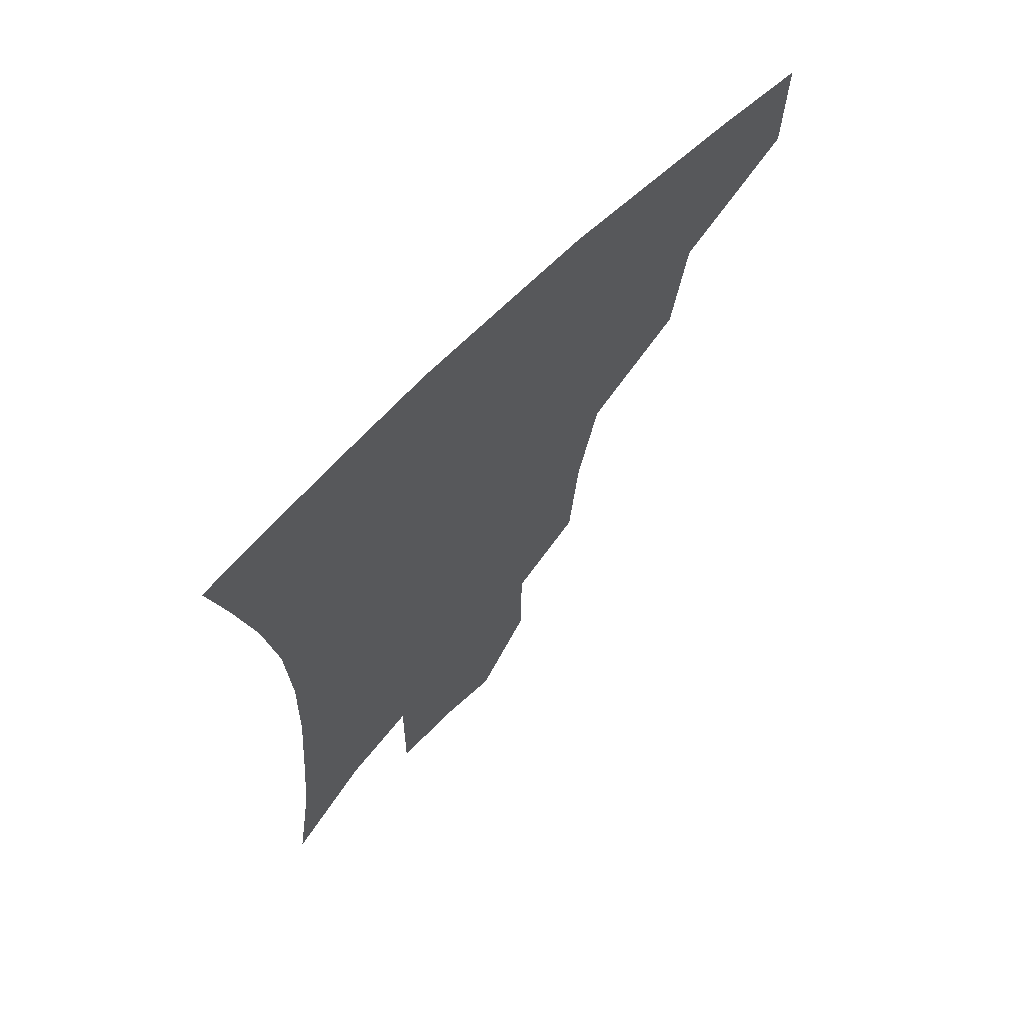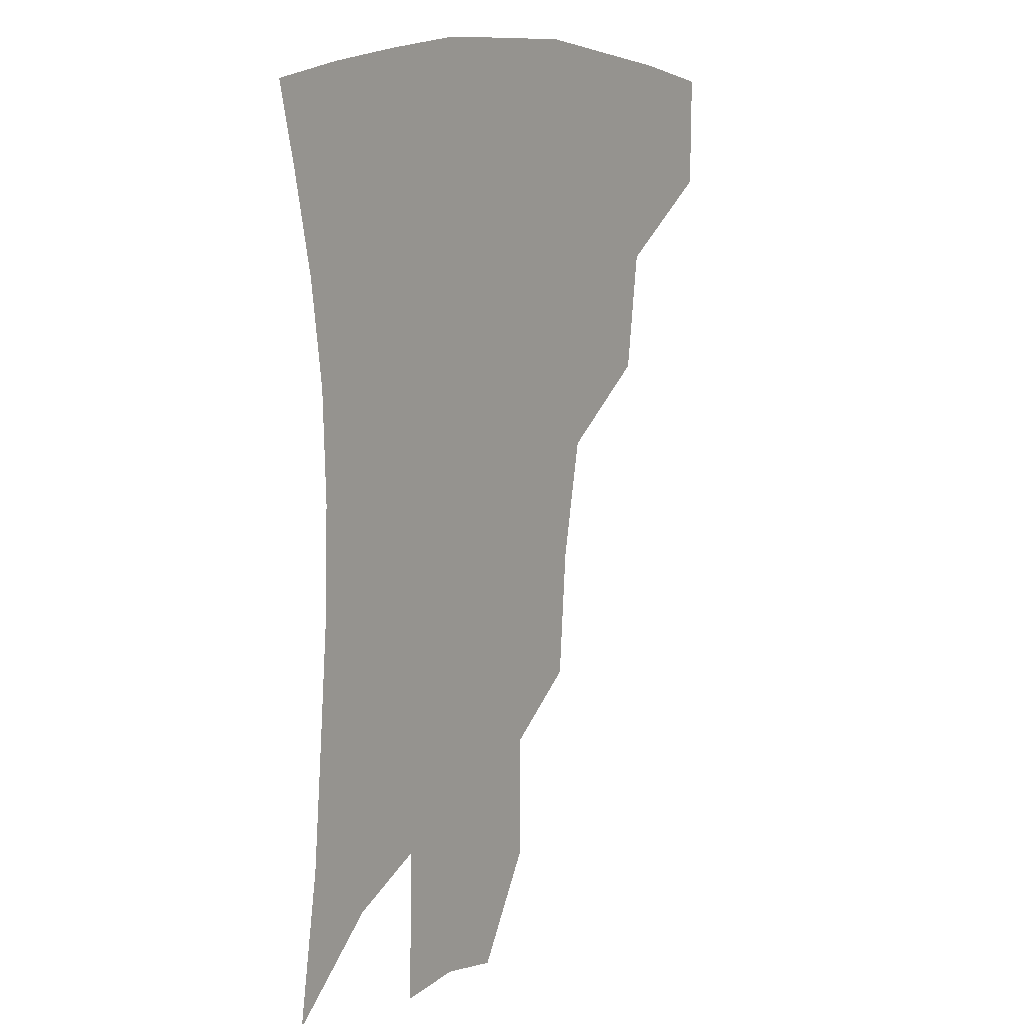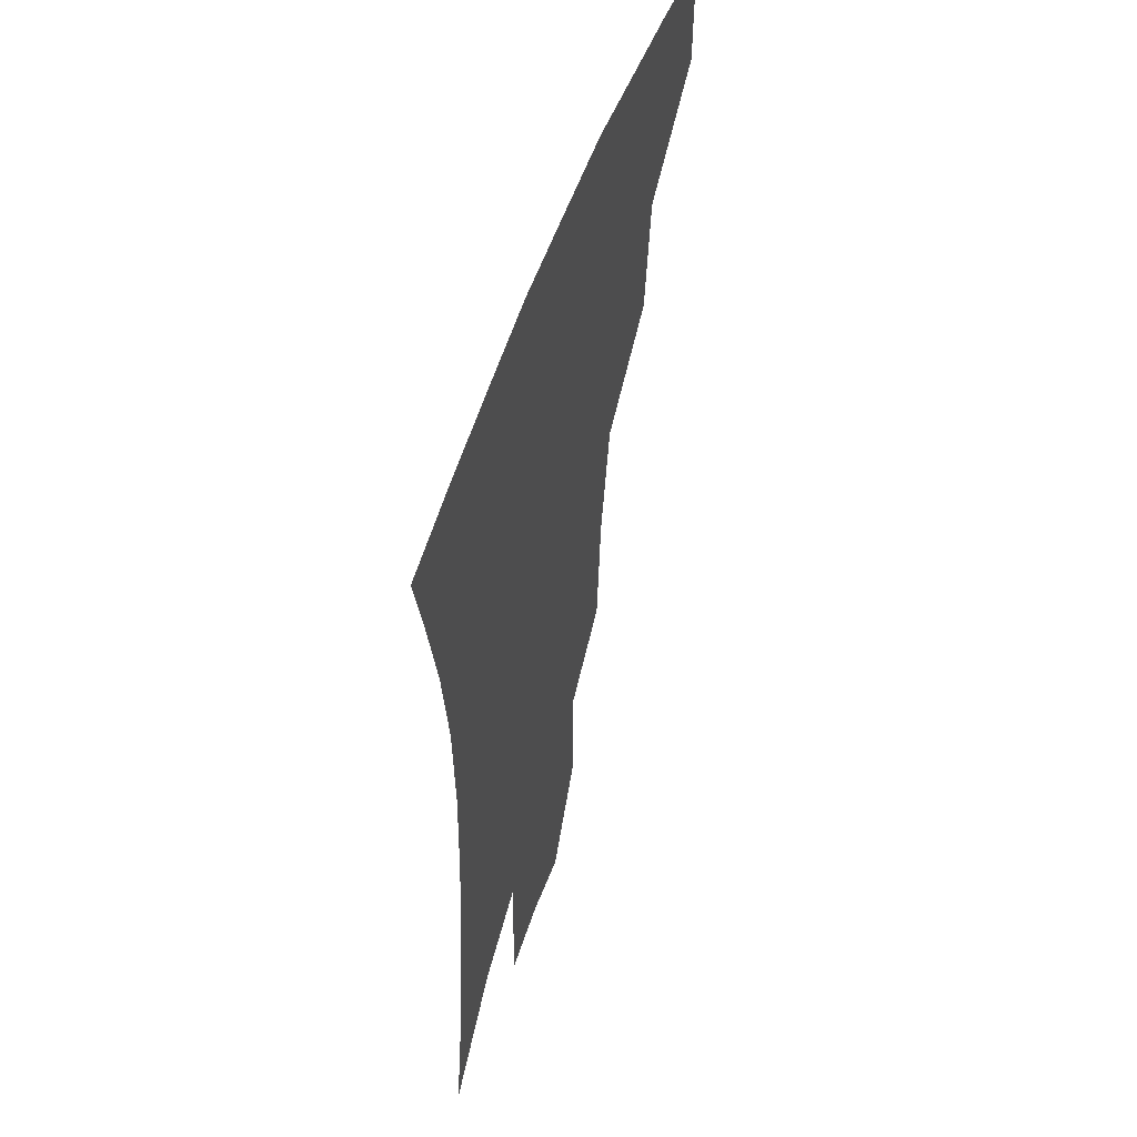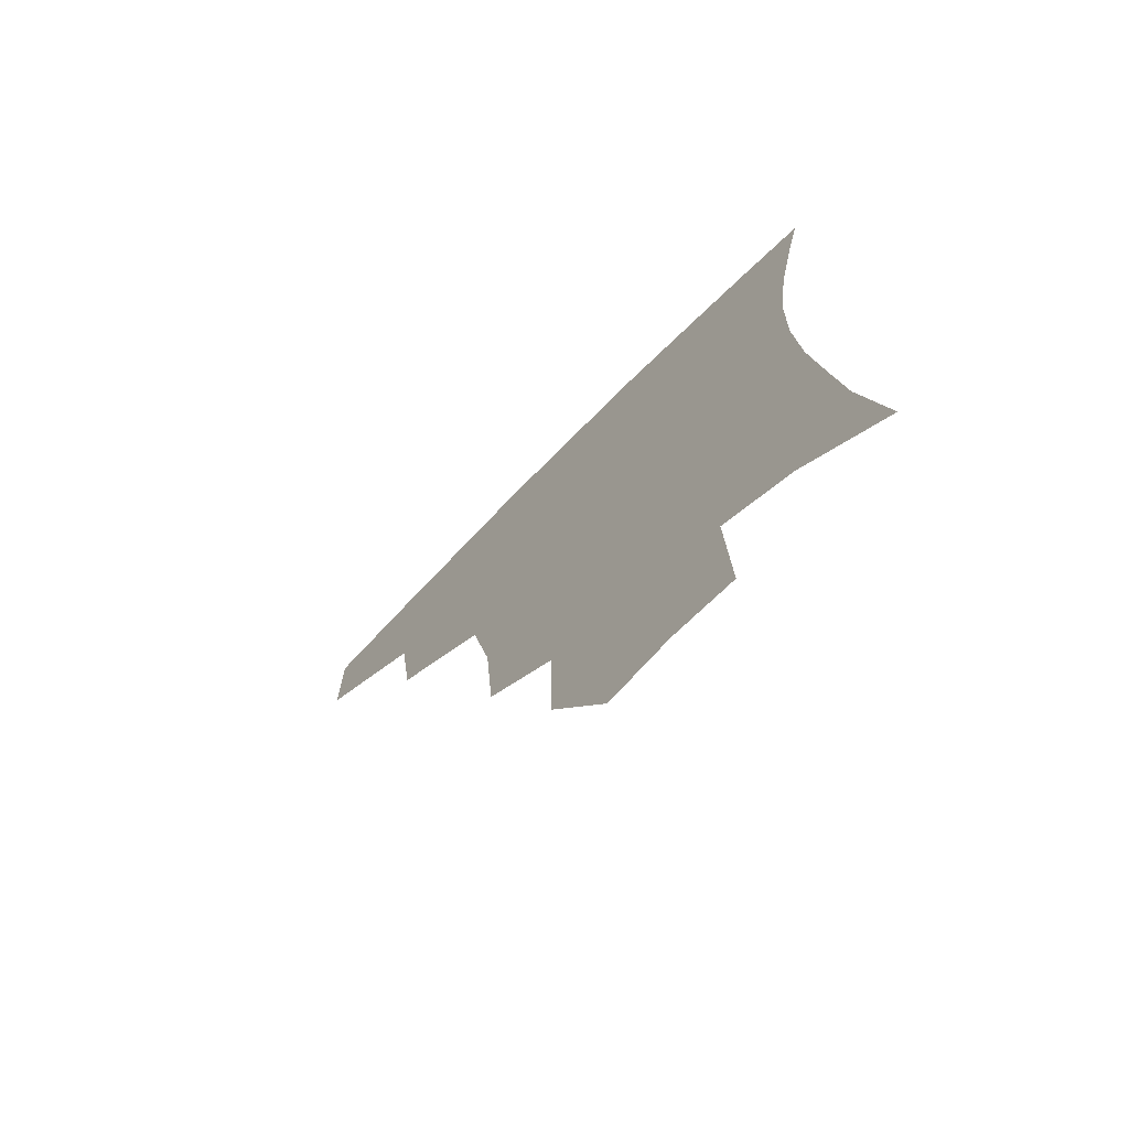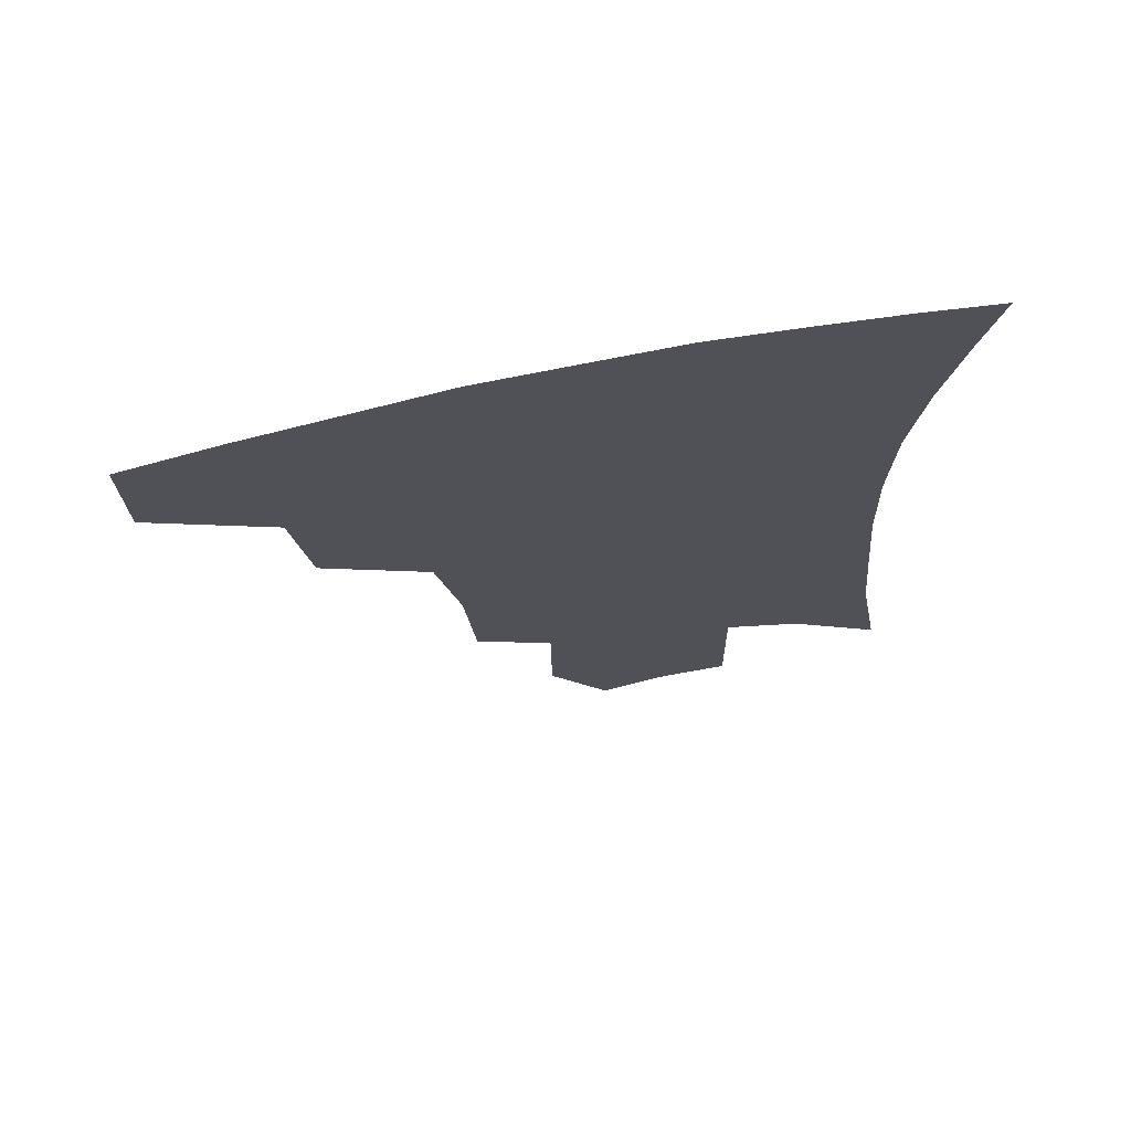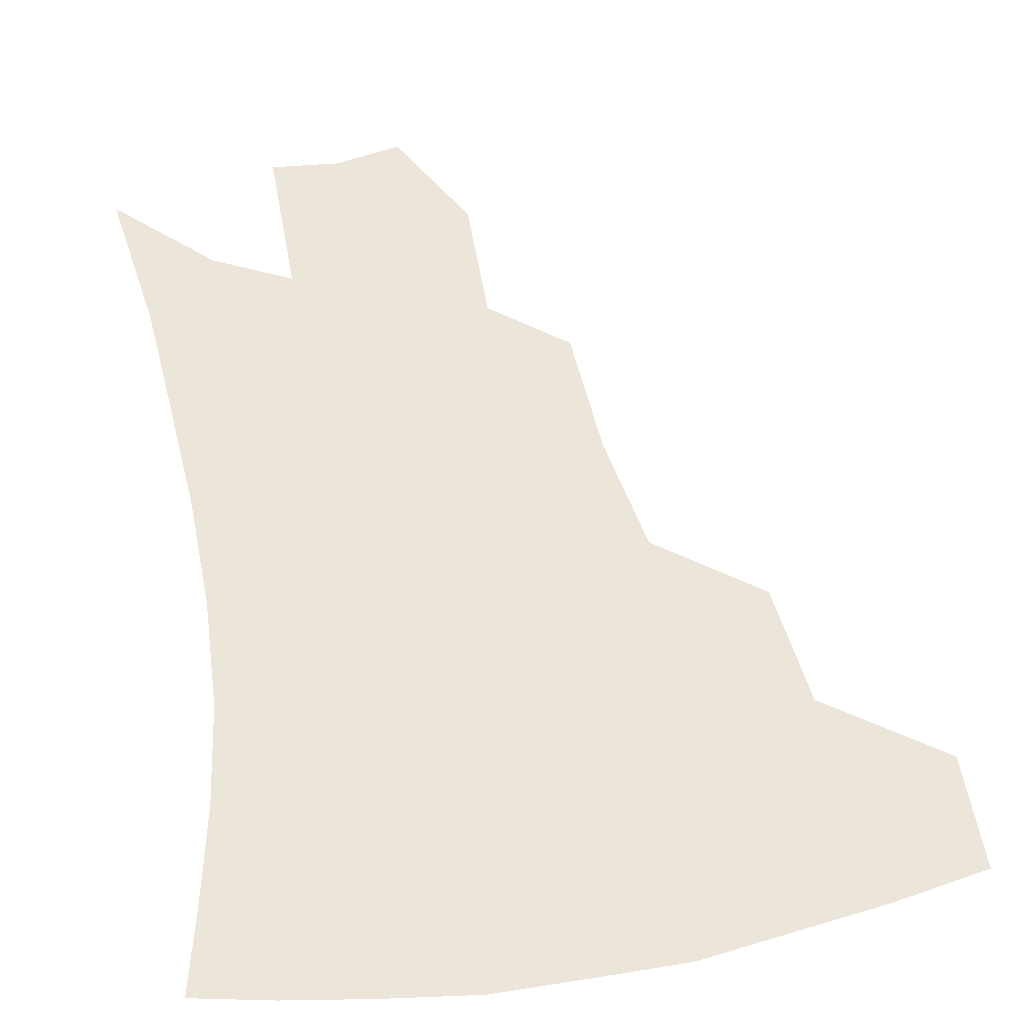
<metadata>
{"format":"obj","ext":"obj","renderer":"f3d","projection":"perspective","resolution":1024,"background":"white","views":[{"elev":68.2,"azim":135.2,"up":"+Y"},{"elev":11.2,"azim":124.9,"up":"+Y"},{"elev":54.0,"azim":108.4,"up":"+Y"},{"elev":-73.7,"azim":45.1,"up":"+Y"},{"elev":71.9,"azim":-11.4,"up":"+Y"},{"elev":56.8,"azim":170.7,"up":"+Z"}]}
</metadata>
<code>
v 459.8 377 0
v 459.5 411.6 0
v 499.8 315.8 0
v 494.9 352.9 0
v 493.3 388.4 0
v 488.1 417.1 0
v 541.4 216.3 0
v 538.3 256.2 0
v 531.2 293.1 0
v 528.1 336 0
v 525.2 366.2 0
v 521.1 393.1 0
v 516.9 421.2 0
v 565.1 159.1 0
v 564.7 198.5 0
v 562.3 241.2 0
v 558.1 272.8 0
v 554.4 309.8 0
v 552.3 342 0
v 551.4 371.4 0
v 548.4 396.7 0
v 544.8 425.2 0
v 583.8 126.5 0
v 585.9 175.9 0
v 584.3 217.1 0
v 581.5 249.5 0
v 578.7 283.8 0
v 577 317.9 0
v 576.2 345.8 0
v 576 372.8 0
v 575.4 398.1 0
v 573.8 425.3 0
v 604.5 130.5 0
v 605.1 180.6 0
v 602.9 218.2 0
v 600.6 254.3 0
v 598.9 288 0
v 598.4 319.9 0
v 599.3 347.5 0
v 600.6 373.5 0
v 601.8 398 0
v 601.1 425.3 0
v 625.6 128.8 0
v 624.6 176.6 0
v 621.9 217.9 0
v 619.8 254 0
v 618.9 285.9 0
v 619.4 316.3 0
v 621.1 346.5 0
v 624 372.5 0
v 627 396.6 0
v 629.3 421.9 0
v 648.8 165 0
v 642.8 209.9 0
v 640.7 244.4 0
v 639.1 278.9 0
v 639.4 311.6 0
v 642.1 340.5 0
v 646.2 368 0
v 651.3 393.9 0
v 655.7 418 0
v 678 138.3 0
v 670.5 184.9 0
v 667.2 221.1 0
v 664 257.8 0
v 662.7 293.1 0
v 663.7 327 0
v 667.8 358.4 0
v 674 388.8 0
v 679.7 413.4 0
f 4 5 1
f 1 5 2
f 5 6 2
f 9 10 3
f 3 10 4
f 10 11 4
f 4 11 5
f 11 12 5
f 5 12 6
f 12 13 6
f 15 16 7
f 7 16 8
f 16 17 8
f 8 17 9
f 17 18 9
f 9 18 10
f 18 19 10
f 10 19 11
f 19 20 11
f 11 20 12
f 20 21 12
f 12 21 13
f 21 22 13
f 23 24 14
f 14 24 15
f 24 25 15
f 15 25 16
f 25 26 16
f 16 26 17
f 26 27 17
f 17 27 18
f 27 28 18
f 18 28 19
f 28 29 19
f 19 29 20
f 29 30 20
f 20 30 21
f 30 31 21
f 21 31 22
f 31 32 22
f 23 33 24
f 33 34 24
f 24 34 25
f 34 35 25
f 25 35 26
f 35 36 26
f 26 36 27
f 36 37 27
f 27 37 28
f 37 38 28
f 28 38 29
f 38 39 29
f 29 39 30
f 39 40 30
f 30 40 31
f 40 41 31
f 31 41 32
f 41 42 32
f 33 43 34
f 43 44 34
f 34 44 35
f 44 45 35
f 35 45 36
f 45 46 36
f 36 46 37
f 46 47 37
f 37 47 38
f 47 48 38
f 38 48 39
f 48 49 39
f 39 49 40
f 49 50 40
f 40 50 41
f 50 51 41
f 41 51 42
f 51 52 42
f 44 53 45
f 53 54 45
f 45 54 46
f 54 55 46
f 46 55 47
f 55 56 47
f 47 56 48
f 56 57 48
f 48 57 49
f 57 58 49
f 49 58 50
f 58 59 50
f 50 59 51
f 59 60 51
f 51 60 52
f 60 61 52
f 53 62 54
f 62 63 54
f 54 63 55
f 63 64 55
f 55 64 56
f 64 65 56
f 56 65 57
f 65 66 57
f 57 66 58
f 66 67 58
f 58 67 59
f 67 68 59
f 59 68 60
f 68 69 60
f 60 69 61
f 69 70 61

</code>
